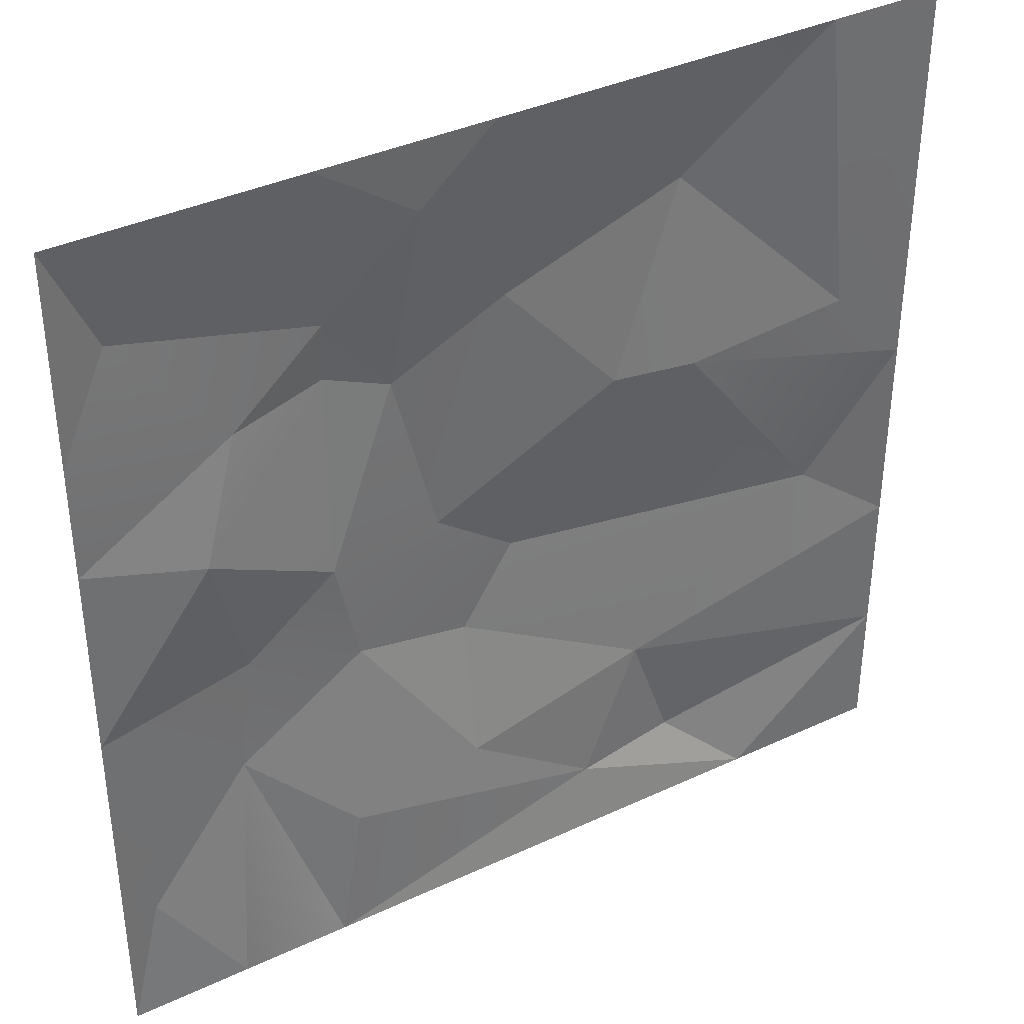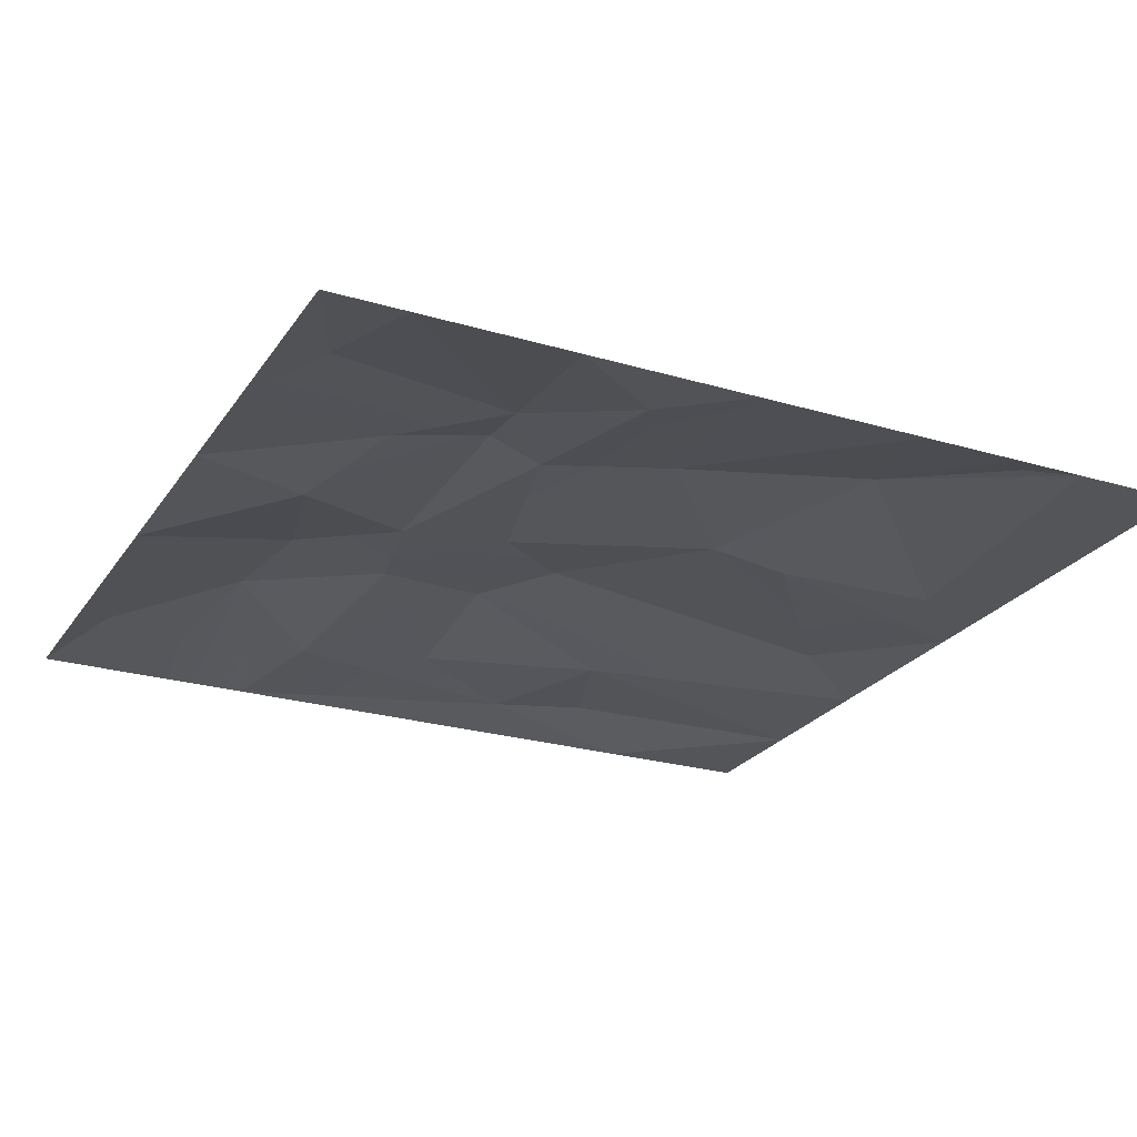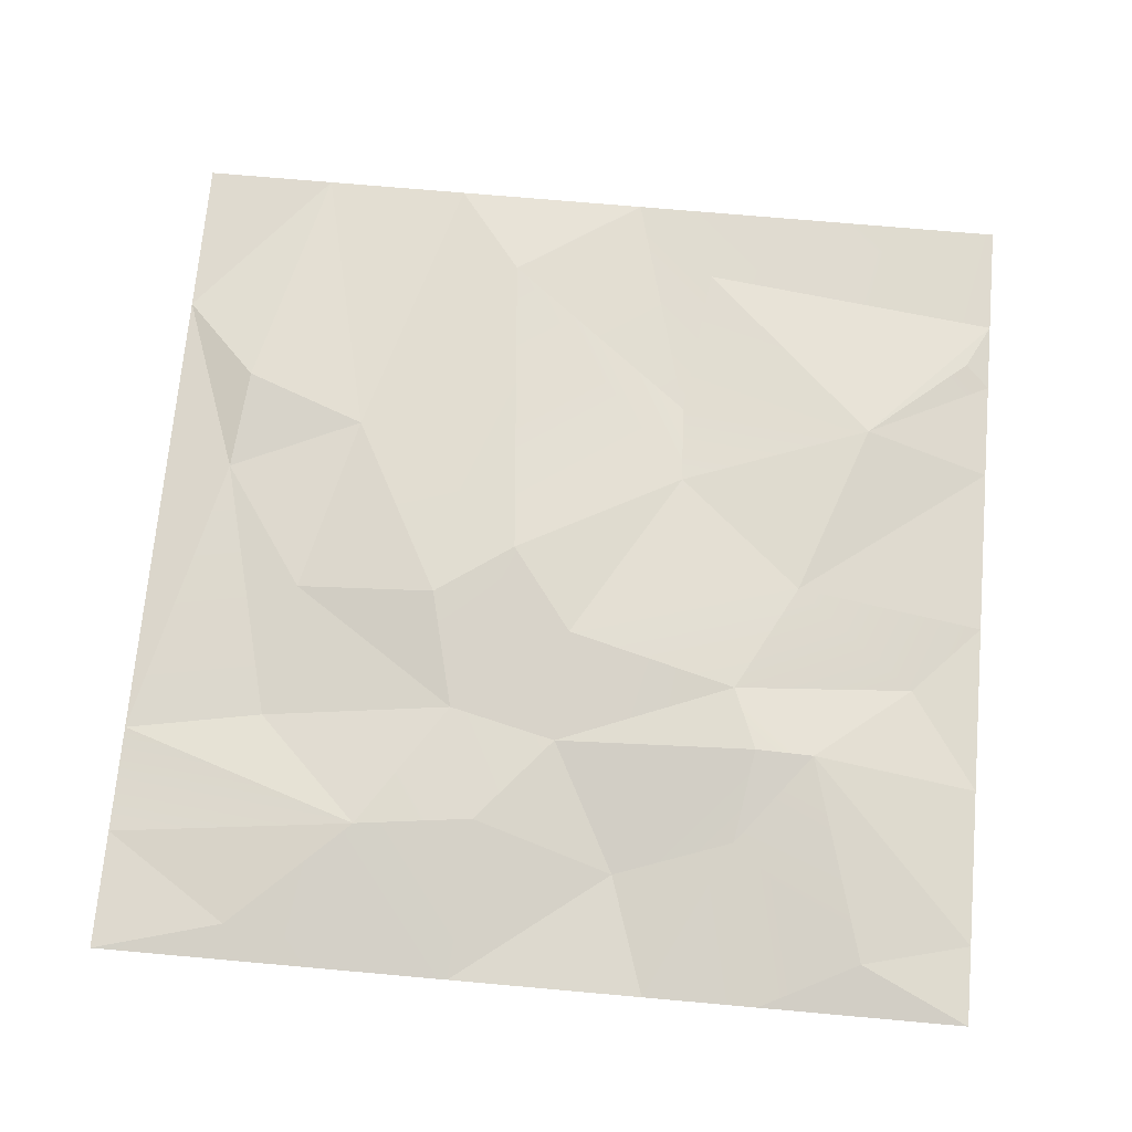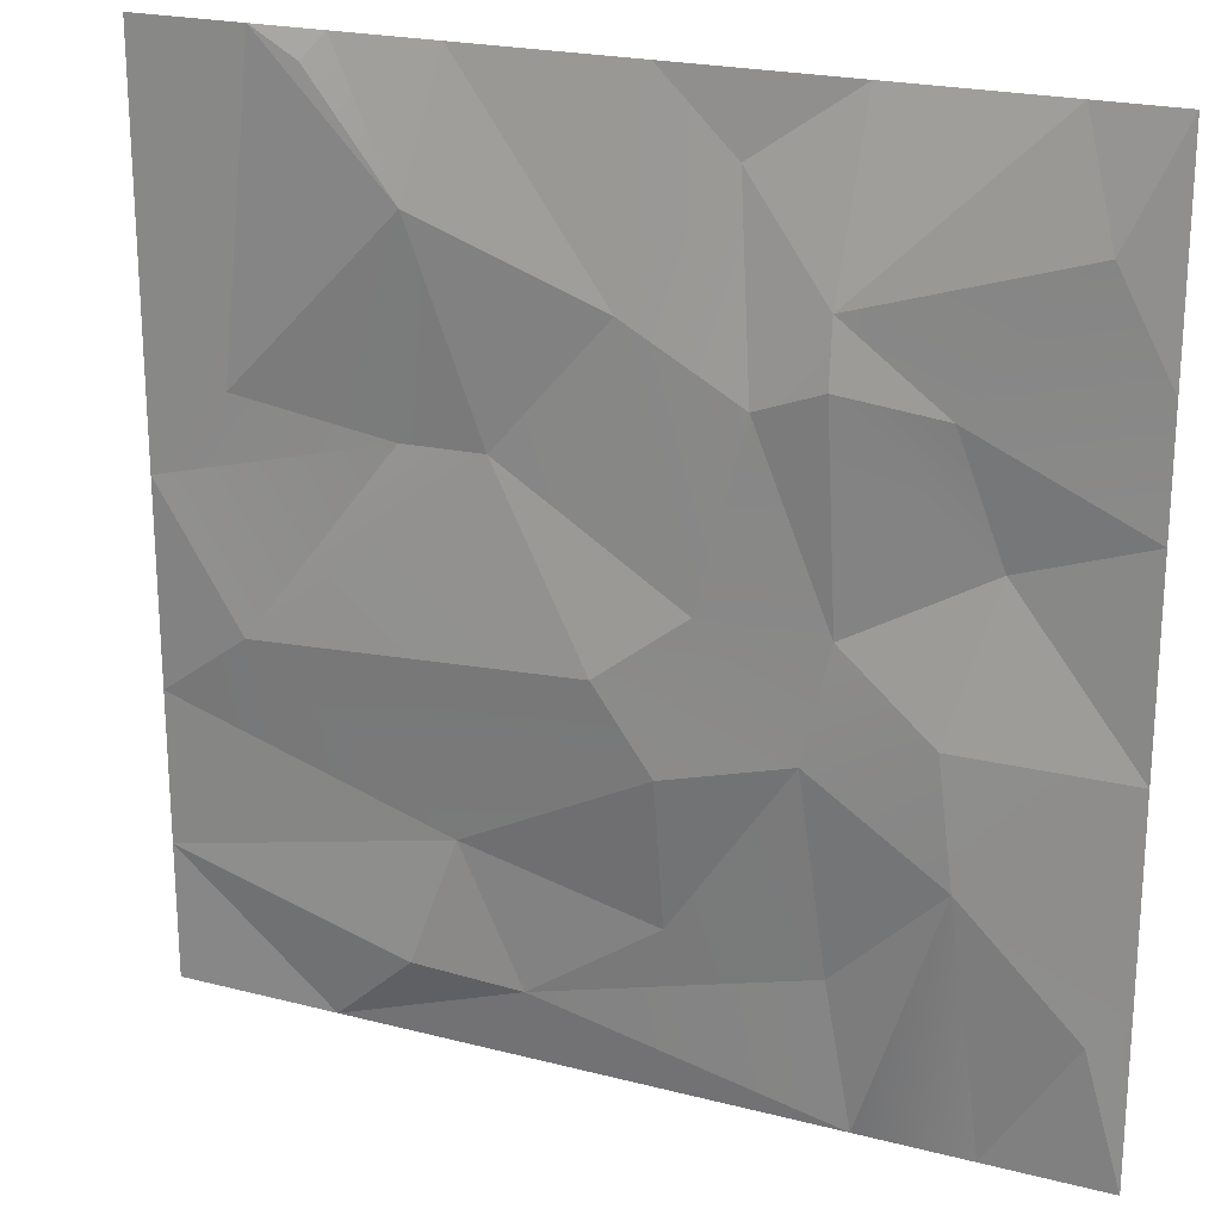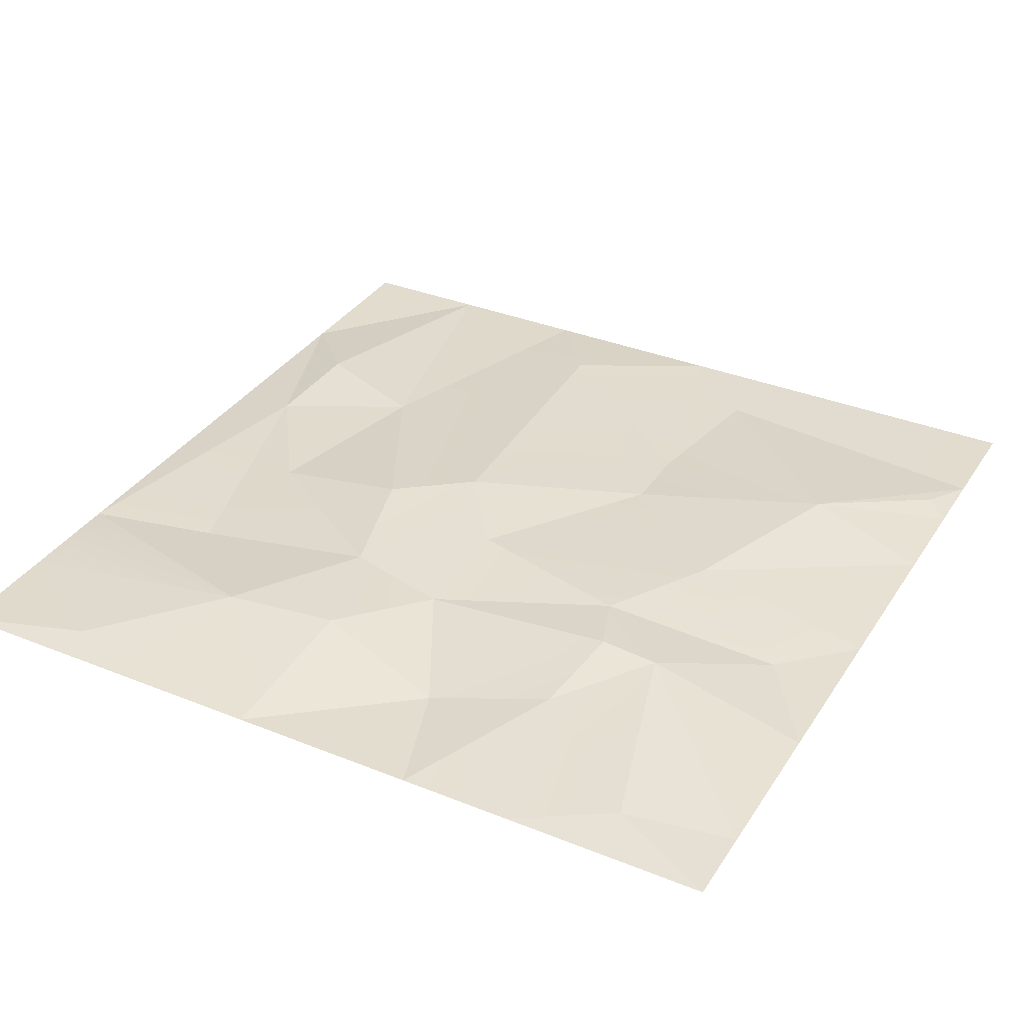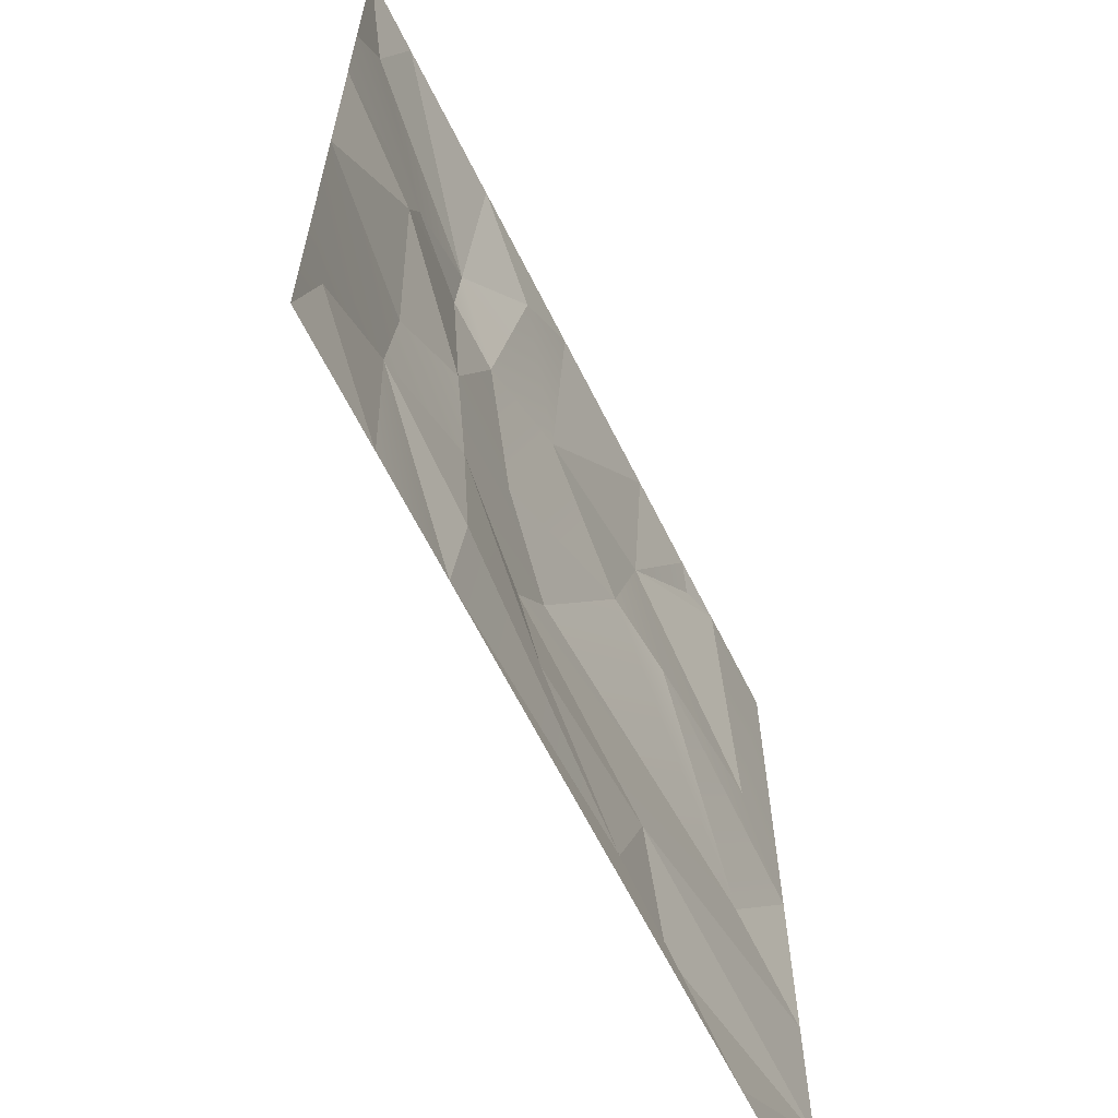
<metadata>
{"format":"obj","ext":"obj","renderer":"f3d","projection":"perspective","resolution":1024,"background":"white","views":[{"elev":37.8,"azim":-30.8,"up":"+Z"},{"elev":-24.5,"azim":-26.0,"up":"+Y"},{"elev":70.7,"azim":-84.9,"up":"+Y"},{"elev":21.8,"azim":-155.6,"up":"+Z"},{"elev":34.6,"azim":-61.6,"up":"+Y"},{"elev":-64.1,"azim":-63.6,"up":"+Z"}]}
</metadata>
<code>
g SM_Env_Ground_Tile_Sand_01
v 0 0 2.5
v 2.173 0 2.5
v 1.967 0 2.5
v 1.094 0 2.5
v 1.676 0 2.5
v 1.491 0.02778 0.1989
v 1.179 0 2.5
v 0.9375 0 2.5
v 0.9659 0.01108 2.301
v 2.034 0 3.662e-06
v 0.7102 0.05733 1.264
v 0.3125 0 2.5
v 0.3409 0.006865 1.463
v 0.4545 0.069 1.051
v 2.5 0 2.5
v 2.5 0 0.7102
v 1.761 0.06582 2.131
v 1.383 0 2.5
v 1.278 0.1089 1.094
v 1.122 0.09833 0.8665
v 0.6818 0 2.5
v 0.7244 0.009377 0.3977
v 0.2273 0 2.5
v 0.09943 0.01737 0.3693
v 0 0 0.5114
v 0.4119 0.06586 0.7102
v 2.273 0.002162 1.619
v 2.5 0 1.378
v 2.5 0 0.3835
v 1.662 0.04275 0.5824
v 2.23 0.03993 1.009
v 0 0 2.33
v 2.5 0 0.8097
v 1.037 0.08549 1.278
v 0.9091 0.08268 1.776
v 0.7244 0.0974 1.847
v 0.7812 0.06612 0.9517
v 1.122 0.03541 0.4545
v 0.7244 0.08147 2.017
v 0.6534 0 3.662e-06
v 0.5966 0 2.5
v 0.3409 0 1.221e-06
v 0 0 1.023
v 0 0 1.903
v 0.4545 0.05447 1.804
v 0 0 1.577
v 0.142 0.02908 2.188
v 0 0 2.188
v 2.5 0 1.122
v 2.5 0 1.221e-06
v 2.031 0.0182 2.429
v 1.79 0.05513 0.2273
v 1.733 0 2.5
v 1.236 0.06617 1.946
v 1.804 0.02127 1.563
v 1.562 0.04468 1.577
v 0 0 1.221e-06
v 0.09943 0.01737 0.3693
v 0.09943 0.01737 0.3693
v 0 0 1.221e-06
v 0.3409 0 1.221e-06
v 0.4119 0.06586 0.7102
v 0 0 1.023
v 0 0 1.023
v 0.3409 0.006865 1.463
v 0.4545 0.069 1.051
v 0 0 1.577
v 0.3409 0.006865 1.463
v 0.4545 0.05447 1.804
v 0 0 1.577
v 0.142 0.02908 2.188
v 0 0 1.903
v 0.142 0.02908 2.188
v 0 0 2.5
v 0.2273 0 2.5
v 0.142 0.02908 2.188
v 2.5 0 1.378
v 2.5 0 0.8097
v 2.173 0 2.5
v 2.23 0.03993 1.009
v 2.5 0 1.378
v 1.662 0.04275 0.5824
v 2.5 0 0.8097
v 2.23 0.03993 1.009
v 2.5 0 0.3835
v 2.031 0.0182 2.429
v 2.173 0 2.5
v 1.761 0.06582 2.131
v 2.273 0.002162 1.619
v 2.173 0 2.5
v 1.804 0.02127 1.563
v 2.273 0.002162 1.619
v 1.761 0.06582 2.131
v 1.804 0.02127 1.563
v 2.5 0 0.3835
v 1.662 0.04275 0.5824
v 2.034 0 3.662e-06
v 2.5 0 0.3835
v 1.79 0.05513 0.2273
v 1.761 0.06582 2.131
v 1.676 0 2.5
v 1.761 0.06582 2.131
v 1.967 0 2.5
v 2.031 0.0182 2.429
v 1.967 0 2.5
v 1.562 0.04468 1.577
v 1.278 0.1089 1.094
v 1.662 0.04275 0.5824
v 1.122 0.09833 0.8665
v 1.79 0.05513 0.2273
v 1.662 0.04275 0.5824
v 2.034 0 3.662e-06
v 1.79 0.05513 0.2273
v 1.491 0.02778 0.1989
v 1.236 0.06617 1.946
v 1.676 0 2.5
v 1.236 0.06617 1.946
v 1.562 0.04468 1.577
v 1.761 0.06582 2.131
v 1.491 0.02778 0.1989
v 1.662 0.04275 0.5824
v 1.122 0.03541 0.4545
v 1.562 0.04468 1.577
v 1.236 0.06617 1.946
v 1.037 0.08549 1.278
v 1.278 0.1089 1.094
v 1.562 0.04468 1.577
v 1.179 0 2.5
v 1.179 0 2.5
v 0.9659 0.01108 2.301
v 0.9091 0.08268 1.776
v 1.278 0.1089 1.094
v 1.037 0.08549 1.278
v 1.122 0.03541 0.4545
v 1.122 0.09833 0.8665
v 0.7812 0.06612 0.9517
v 1.122 0.09833 0.8665
v 1.491 0.02778 0.1989
v 1.122 0.03541 0.4545
v 2.034 0 3.662e-06
v 1.491 0.02778 0.1989
v 0.7244 0.08147 2.017
v 0.9659 0.01108 2.301
v 0.6818 0 2.5
v 0.7244 0.08147 2.017
v 0.9091 0.08268 1.776
v 0.9659 0.01108 2.301
v 0.7102 0.05733 1.264
v 0.7244 0.0974 1.847
v 0.3409 0.006865 1.463
v 0.7102 0.05733 1.264
v 0.9091 0.08268 1.776
v 0.7244 0.0974 1.847
v 0.9091 0.08268 1.776
v 0.4545 0.069 1.051
v 0.7812 0.06612 0.9517
v 0.7102 0.05733 1.264
v 0.7812 0.06612 0.9517
v 0.6534 0 3.662e-06
v 0.7244 0.009377 0.3977
v 0.7244 0.08147 2.017
v 0.6818 0 2.5
v 0.4545 0.05447 1.804
v 0.7244 0.0974 1.847
v 0.7244 0.08147 2.017
v 0.4545 0.05447 1.804
v 0.4119 0.06586 0.7102
v 0.7244 0.009377 0.3977
v 0.7812 0.06612 0.9517
v 0.4119 0.06586 0.7102
v 0.4119 0.06586 0.7102
v 0.6534 0 3.662e-06
v 0.7244 0.009377 0.3977
v 0.2273 0 2.5
v 0.7244 0.08147 2.017
v 0.4545 0.069 1.051
v 0.7102 0.05733 1.264
v 0.3409 0.006865 1.463
v 0.4119 0.06586 0.7102
g SM_Env_Ground_Tile_Sand_01_0
f 26 42 58
f 61 60 59
f 179 40 61
f 141 140 40
f 13 63 46
f 65 14 64
f 68 67 45
f 23 73 1
f 39 76 75
f 79 51 3
f 85 50 10
f 87 17 86
f 90 89 88
f 96 95 52
f 99 98 97
f 100 54 5
f 104 100 103
f 109 108 38
f 111 110 6
f 114 113 112
f 119 118 117
f 122 121 120
f 160 120 159
f 127 126 125
f 37 135 134
f 144 143 142
f 153 152 151
f 165 164 163
f 169 168 167
f 173 172 171
f 178 177 176
f 24 57 25
f 24 25 62
f 62 25 43
f 66 62 43
f 69 70 44
f 47 69 44
f 175 69 47
f 71 72 48
f 32 71 48
f 74 71 32
f 2 15 27
f 15 28 27
f 27 28 55
f 55 81 80
f 56 94 80
f 56 80 19
f 77 49 31
f 49 78 31
f 30 33 16
f 30 16 29
f 84 83 82
f 20 84 82
f 107 84 20
f 93 92 91
f 106 93 91
f 53 102 101
f 105 102 53
f 116 115 18
f 18 115 7
f 115 130 129
f 130 115 35
f 124 123 34
f 124 34 131
f 128 9 4
f 4 9 8
f 8 9 21
f 132 137 136
f 11 132 136
f 133 132 11
f 154 133 11
f 22 139 138
f 158 139 22
f 147 146 145
f 145 146 36
f 150 149 148
f 166 149 150
f 157 156 155
f 155 156 170
f 41 162 161
f 41 161 12
f 161 174 12

</code>
